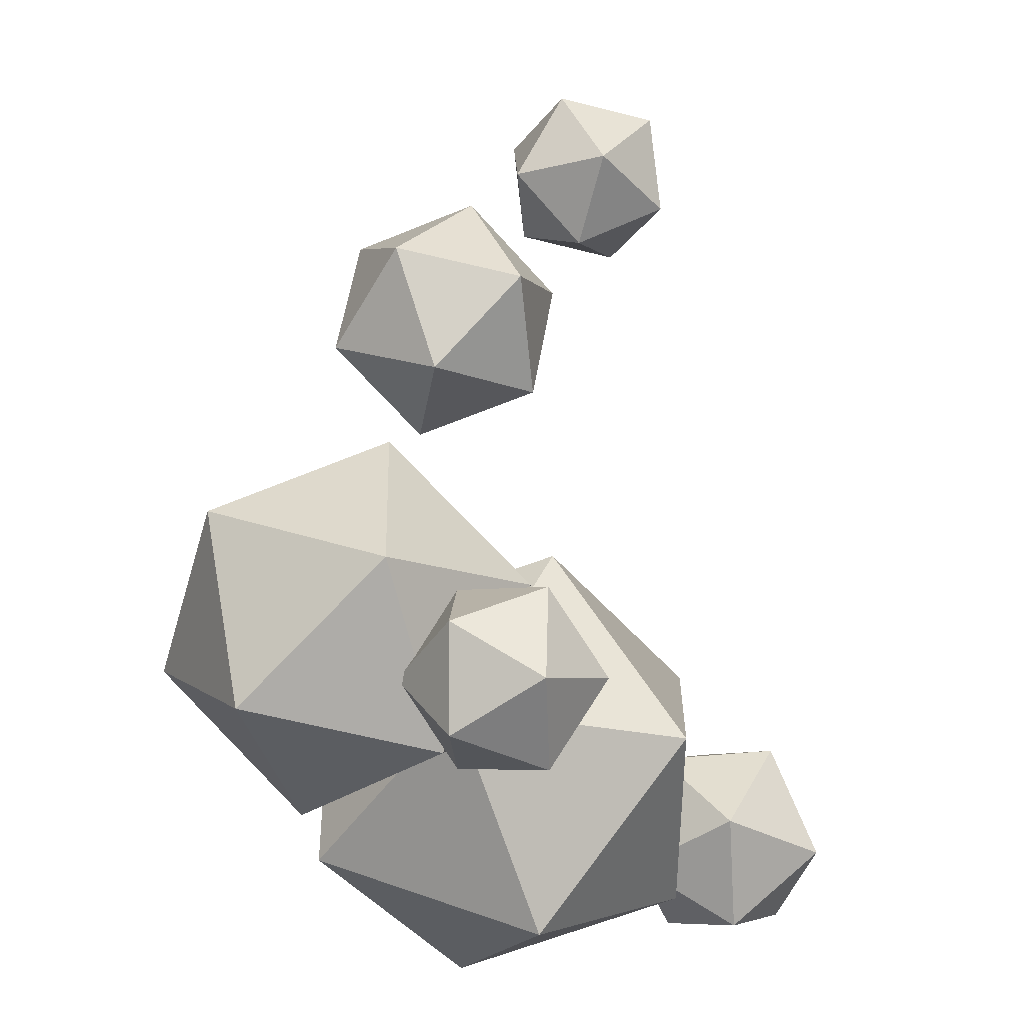
<metadata>
{"format":"obj","ext":"obj","renderer":"f3d","projection":"perspective","resolution":1024,"background":"white","views":[{"elev":-20.6,"azim":-76.2,"up":"+Z"}]}
</metadata>
<code>
o Branch
v -0.8956 -0.3243 0.3884
v -0.2872 -0.3243 -0.933
v 0.8956 0.3243 -0.3884
v 0.2872 0.3243 0.933
v -2.045 2.25 -0.1272
v -1.54 2.591 -1.448
v -0.1953 2.703 -0.9044
v -0.7006 2.361 0.4162
v -1.126 4.956 1.215
v -0.9728 4.968 0.6331
v -0.4082 4.817 0.7788
v -0.5617 4.805 1.361
v -4.519 7.865 -4.13
v -4.323 7.865 -4.295
v -4.349 8.118 -4.327
v -4.545 8.118 -4.162
v -4.2 9.305 -3.281
v -4.075 9.305 -3.505
v -3.891 9.451 -3.402
v -4.017 9.451 -3.178
v 0.3901 7.476 5.397
v 0.1477 7.476 5.314
v 0.1193 7.717 5.397
v 0.3616 7.717 5.48
v 1.768 9.286 4.625
v 1.667 9.286 4.812
v 1.525 9.425 4.735
v 1.626 9.425 4.548
v 4.06 7.955 -5.35
v 4.272 7.955 -5.33
v 4.262 8.133 -5.214
v 4.05 8.133 -5.233
v 5.099 6.656 -4.207
v 5.11 6.656 -4.175
v 5.121 6.687 -4.179
v 5.11 6.687 -4.21
v -1.456 0.9139 0.1305
v -0.8474 0.9139 -1.191
v 0.3354 1.562 -0.6463
v -0.273 1.562 0.675
v -1.635 3.489 0.4913
v -1.27 3.98 -0.3772
v -0.2809 3.681 -0.1314
v -0.6455 3.189 0.7372
v -1.374 4.212 0.8587
v -1.095 4.589 0.1928
v -0.3362 4.36 0.3813
v -0.6157 3.983 1.047
v -0.8556 5.587 0.9296
v -0.7931 5.369 0.4777
v -0.3143 5.258 0.5974
v -0.3768 5.476 1.049
v -0.7061 5.909 0.7601
v -0.6512 5.717 0.3633
v -0.2308 5.62 0.4684
v -0.2857 5.812 0.8653
v -0.5777 6.186 0.6144
v -0.5293 6.017 0.265
v -0.1591 5.932 0.3575
v -0.2074 6.1 0.707
v -0.4612 6.437 0.4823
v -0.4188 6.289 0.1758
v -0.09401 6.214 0.257
v -0.1364 6.362 0.5636
v -0.3529 6.671 0.3595
v -0.316 6.542 0.09287
v -0.03352 6.477 0.1635
v -0.07041 6.605 0.4302
v -0.4018 6.762 0.06055
v -0.2245 6.762 -0.1244
v -0.1678 7.006 -0.07003
v -0.3451 7.006 0.1149
v -0.5731 6.839 -0.1036
v -0.3958 6.839 -0.2886
v -0.339 7.083 -0.2342
v -0.5164 7.083 -0.04923
v -0.7444 6.915 -0.2678
v -0.567 6.915 -0.4528
v -0.5103 7.159 -0.3984
v -0.6876 7.159 -0.2134
v -0.9156 6.992 -0.432
v -0.7383 6.992 -0.617
v -0.6816 7.236 -0.5626
v -0.8589 7.236 -0.3776
v -1.087 7.068 -0.5962
v -0.9096 7.068 -0.7811
v -0.8528 7.312 -0.7267
v -1.03 7.312 -0.5418
v -1.258 7.145 -0.7603
v -1.081 7.145 -0.9453
v -1.024 7.389 -0.8909
v -1.201 7.389 -0.7059
v -1.429 7.221 -0.9245
v -1.252 7.221 -1.109
v -1.195 7.465 -1.055
v -1.373 7.465 -0.8701
v -1.601 7.298 -1.089
v -1.423 7.298 -1.274
v -1.367 7.541 -1.219
v -1.544 7.541 -1.034
v -1.772 7.374 -1.253
v -1.595 7.374 -1.438
v -1.538 7.618 -1.383
v -1.715 7.618 -1.198
v -1.943 7.451 -1.417
v -1.766 7.451 -1.602
v -1.709 7.694 -1.548
v -1.886 7.694 -1.363
v -2.114 7.527 -1.581
v -1.937 7.527 -1.766
v -1.88 7.771 -1.712
v -2.058 7.771 -1.527
v -2.286 7.603 -1.745
v -2.108 7.603 -1.93
v -2.052 7.847 -1.876
v -2.229 7.847 -1.691
v -2.457 7.68 -1.91
v -2.28 7.68 -2.095
v -2.223 7.924 -2.04
v -2.4 7.924 -1.855
v -2.628 7.756 -2.074
v -2.451 7.756 -2.259
v -2.394 8 -2.204
v -2.572 8 -2.019
v -2.8 7.833 -2.238
v -2.622 7.833 -2.423
v -2.565 8.077 -2.369
v -2.743 8.077 -2.184
v -2.971 7.909 -2.402
v -2.793 7.909 -2.587
v -2.737 8.153 -2.533
v -2.914 8.153 -2.348
v -3.142 7.986 -2.566
v -2.965 7.986 -2.751
v -2.908 8.23 -2.697
v -3.085 8.23 -2.512
v -3.313 8.062 -2.73
v -3.136 8.062 -2.915
v -3.079 8.306 -2.861
v -3.257 8.306 -2.676
v -3.605 8.096 -3.043
v -3.409 8.096 -3.208
v -3.472 8.361 -3.213
v -3.633 8.361 -3.019
v -3.757 8.057 -3.224
v -3.561 8.057 -3.389
v -3.587 8.31 -3.421
v -3.784 8.31 -3.256
v -3.909 8.019 -3.405
v -3.713 8.019 -3.57
v -3.74 8.272 -3.602
v -3.936 8.272 -3.437
v -4.062 7.98 -3.587
v -3.866 7.98 -3.751
v -3.892 8.233 -3.783
v -4.088 8.233 -3.618
v -4.214 7.942 -3.768
v -4.018 7.942 -3.933
v -4.045 8.195 -3.964
v -4.241 8.195 -3.799
v -4.367 7.903 -3.949
v -4.17 7.903 -4.114
v -4.197 8.156 -4.145
v -4.393 8.156 -3.98
v -3.326 8.52 -3.084
v -3.452 8.52 -2.86
v -3.748 8.56 -3.027
v -3.622 8.56 -3.25
v -3.439 8.706 -3.147
v -3.565 8.706 -2.924
v -3.861 8.746 -3.091
v -3.736 8.746 -3.314
v -3.552 8.893 -3.211
v -3.678 8.893 -2.988
v -3.974 8.933 -3.154
v -3.849 8.933 -3.378
v -3.665 9.079 -3.274
v -3.791 9.079 -3.051
v -4.087 9.119 -3.218
v -3.962 9.119 -3.441
v -3.778 9.265 -3.338
v -3.904 9.265 -3.115
v 0.06627 6.76 0.4069
v -0.1851 6.76 0.4568
v -0.1999 7.005 0.3822
v 0.05144 7.005 0.3323
v 0.113 6.834 0.642
v -0.1383 6.834 0.6919
v -0.1532 7.079 0.6173
v 0.09818 7.079 0.5674
v 0.1597 6.909 0.8771
v -0.09159 6.909 0.927
v -0.1064 7.154 0.8524
v 0.1449 7.154 0.8025
v 0.2065 6.983 1.112
v -0.04486 6.983 1.162
v -0.05969 7.228 1.088
v 0.1916 7.228 1.038
v 0.2532 7.058 1.347
v 0.001878 7.058 1.397
v -0.01295 7.303 1.323
v 0.2384 7.303 1.273
v 0.2999 7.132 1.582
v 0.04861 7.132 1.632
v 0.03379 7.377 1.558
v 0.2851 7.377 1.508
v 0.3467 7.207 1.818
v 0.09535 7.207 1.867
v 0.08052 7.452 1.793
v 0.3319 7.452 1.743
v 0.3934 7.281 2.053
v 0.1421 7.281 2.103
v 0.1273 7.526 2.028
v 0.3786 7.526 1.978
v 0.4402 7.356 2.288
v 0.1888 7.356 2.338
v 0.174 7.601 2.263
v 0.4253 7.601 2.213
v 0.4869 7.43 2.523
v 0.2356 7.43 2.573
v 0.2207 7.675 2.498
v 0.4721 7.675 2.448
v 0.5336 7.505 2.758
v 0.2823 7.505 2.808
v 0.2675 7.75 2.733
v 0.5188 7.75 2.683
v 0.5804 7.579 2.993
v 0.329 7.579 3.043
v 0.3142 7.824 2.968
v 0.5655 7.824 2.918
v 0.6271 7.654 3.228
v 0.3758 7.654 3.278
v 0.3609 7.899 3.204
v 0.6123 7.899 3.154
v 0.6738 7.728 3.463
v 0.4225 7.728 3.513
v 0.4077 7.973 3.439
v 0.659 7.973 3.389
v 0.7206 7.803 3.698
v 0.4692 7.803 3.748
v 0.4544 8.048 3.674
v 0.7057 8.048 3.624
v 0.7673 7.877 3.934
v 0.516 7.877 3.983
v 0.5011 8.122 3.909
v 0.7525 8.122 3.859
v 0.7453 7.874 4.363
v 0.503 7.874 4.28
v 0.4745 8.115 4.363
v 0.7168 8.115 4.446
v 0.6743 7.795 4.57
v 0.4319 7.795 4.487
v 0.4034 8.036 4.57
v 0.6458 8.036 4.653
v 0.6032 7.715 4.777
v 0.3609 7.715 4.693
v 0.3324 7.956 4.776
v 0.5747 7.956 4.86
v 0.5322 7.636 4.983
v 0.2898 7.636 4.9
v 0.2613 7.876 4.983
v 0.5037 7.876 5.066
v 0.4611 7.556 5.19
v 0.2188 7.556 5.107
v 0.1903 7.797 5.19
v 0.4326 7.797 5.273
v 0.9678 8.184 4.17
v 0.8488 8.184 4.389
v 0.6821 8.347 4.299
v 0.8012 8.347 4.079
v 1.092 8.355 4.24
v 0.9758 8.355 4.455
v 0.813 8.514 4.367
v 0.9293 8.514 4.152
v 1.211 8.519 4.308
v 1.097 8.519 4.518
v 0.9381 8.674 4.431
v 1.052 8.674 4.222
v 1.326 8.678 4.374
v 1.215 8.678 4.579
v 1.06 8.83 4.494
v 1.171 8.83 4.289
v 1.439 8.833 4.438
v 1.331 8.833 4.638
v 1.179 8.982 4.556
v 1.287 8.982 4.355
v 1.551 8.986 4.501
v 1.444 8.986 4.697
v 1.296 9.131 4.616
v 1.402 9.131 4.42
v 1.66 9.137 4.563
v 1.556 9.137 4.755
v 1.411 9.279 4.676
v 1.515 9.279 4.485
v -0.01794 6.691 -0.1099
v 0.1595 6.691 0.07504
v 0.1509 6.947 0.08329
v -0.02654 6.947 -0.1016
v 0.1621 6.703 -0.2826
v 0.3395 6.703 -0.09768
v 0.3309 6.959 -0.08943
v 0.1535 6.959 -0.2743
v 0.3421 6.715 -0.4553
v 0.5195 6.715 -0.2704
v 0.5109 6.971 -0.2621
v 0.3335 6.971 -0.4471
v 0.5221 6.726 -0.628
v 0.6995 6.726 -0.4431
v 0.6909 6.982 -0.4349
v 0.5135 6.982 -0.6198
v 0.7021 6.738 -0.8007
v 0.8795 6.738 -0.6158
v 0.8709 6.994 -0.6076
v 0.6935 6.994 -0.7925
v 0.8821 6.749 -0.9735
v 1.06 6.749 -0.7886
v 1.051 7.005 -0.7803
v 0.8735 7.005 -0.9652
v 1.062 6.761 -1.146
v 1.24 6.761 -0.9613
v 1.231 7.017 -0.953
v 1.054 7.017 -1.138
v 1.242 6.773 -1.319
v 1.42 6.773 -1.134
v 1.411 7.029 -1.126
v 1.234 7.029 -1.311
v 1.422 6.784 -1.492
v 1.6 6.784 -1.307
v 1.591 7.04 -1.298
v 1.414 7.04 -1.483
v 1.602 6.796 -1.664
v 1.78 6.796 -1.479
v 1.771 7.052 -1.471
v 1.594 7.052 -1.656
v 1.782 6.808 -1.837
v 1.96 6.808 -1.652
v 1.951 7.064 -1.644
v 1.774 7.064 -1.829
v 1.962 6.819 -2.01
v 2.14 6.819 -1.825
v 2.131 7.075 -1.817
v 1.954 7.075 -2.002
v 2.142 6.831 -2.183
v 2.32 6.831 -1.998
v 2.311 7.087 -1.989
v 2.134 7.087 -2.174
v 2.322 6.842 -2.355
v 2.5 6.842 -2.17
v 2.491 7.098 -2.162
v 2.314 7.098 -2.347
v 2.502 6.854 -2.528
v 2.68 6.854 -2.343
v 2.671 7.11 -2.335
v 2.494 7.11 -2.52
v 2.682 6.866 -2.701
v 2.86 6.866 -2.516
v 2.851 7.122 -2.508
v 2.674 7.122 -2.692
v 2.862 6.877 -2.873
v 3.04 6.877 -2.688
v 3.031 7.133 -2.68
v 2.854 7.133 -2.865
v 3.042 6.889 -3.046
v 3.22 6.889 -2.861
v 3.211 7.145 -2.853
v 3.034 7.145 -3.038
v 3.222 6.9 -3.219
v 3.4 6.9 -3.034
v 3.391 7.156 -3.026
v 3.214 7.156 -3.211
v 3.402 6.912 -3.392
v 3.58 6.912 -3.207
v 3.571 7.168 -3.198
v 3.394 7.168 -3.383
v 3.582 6.924 -3.564
v 3.76 6.924 -3.379
v 3.751 7.18 -3.371
v 3.574 7.18 -3.556
v 3.762 6.935 -3.737
v 3.94 6.935 -3.552
v 3.931 7.191 -3.544
v 3.754 7.191 -3.729
v 3.929 7.115 -4.112
v 4.177 7.115 -4.089
v 4.165 7.324 -3.953
v 3.916 7.324 -3.975
v 3.949 7.245 -4.304
v 4.192 7.245 -4.282
v 4.18 7.449 -4.148
v 3.937 7.449 -4.171
v 3.969 7.37 -4.488
v 4.206 7.37 -4.466
v 4.194 7.57 -4.336
v 3.957 7.57 -4.357
v 3.988 7.491 -4.666
v 4.22 7.491 -4.645
v 4.208 7.686 -4.518
v 3.976 7.686 -4.539
v 4.006 7.61 -4.841
v 4.233 7.61 -4.82
v 4.222 7.801 -4.696
v 3.995 7.801 -4.717
v 4.025 7.727 -5.013
v 4.246 7.727 -4.993
v 4.235 7.913 -4.871
v 4.013 7.913 -4.891
v 4.043 7.842 -5.182
v 4.259 7.842 -5.163
v 4.249 8.024 -5.044
v 4.032 8.024 -5.063
v 4.278 6.868 -4.003
v 4.341 6.868 -3.822
v 4.401 7.049 -3.843
v 4.338 7.049 -4.024
v 4.438 6.827 -4.042
v 4.491 6.827 -3.891
v 4.542 6.978 -3.908
v 4.488 6.978 -4.06
v 4.565 6.794 -4.074
v 4.61 6.794 -3.945
v 4.653 6.923 -3.96
v 4.608 6.923 -4.089
v 4.675 6.766 -4.101
v 4.713 6.766 -3.992
v 4.749 6.874 -4.005
v 4.711 6.874 -4.114
v 4.773 6.74 -4.126
v 4.805 6.74 -4.035
v 4.835 6.831 -4.045
v 4.803 6.831 -4.136
v 4.863 6.717 -4.148
v 4.889 6.717 -4.073
v 4.914 6.792 -4.082
v 4.888 6.792 -4.157
v 4.947 6.695 -4.169
v 4.967 6.695 -4.109
v 4.987 6.755 -4.116
v 4.966 6.755 -4.175
v 5.025 6.675 -4.188
v 5.041 6.675 -4.143
v 5.056 6.72 -4.148
v 5.04 6.72 -4.193
f 65 66 62 61
f 64 61 57 60
f 63 64 60 59
f 62 63 59 58
f 61 62 58 57
f 60 57 53 56
f 59 60 56 55
f 58 59 55 54
f 57 58 54 53
f 56 53 49 52
f 55 56 52 51
f 68 184 65
f 184 185 65
f 54 55 51 50
f 185 186 72
f 186 71 72
f 296 67 295
f 165 142 143
f 53 54 50 49
f 297 298 71
f 186 297 71
f 183 68 67
f 296 183 67
f 183 184 68
f 52 49 9 12
f 51 52 12 11
f 50 51 11 10
f 49 50 10 9
f 12 9 45 48
f 11 12 48 47
f 140 166 144
f 10 11 47 46
f 9 10 46 45
f 48 45 41 44
f 47 48 44 43
f 46 47 43 42
f 45 46 42 41
f 44 41 5 8
f 268 250 247
f 43 44 8 7
f 42 43 7 6
f 41 42 6 5
f 267 268 247 243
f 270 245 249 269
f 8 5 37 40
f 7 8 40 39
f 270 246 245
f 6 7 39 38
f 5 6 38 37
f 40 37 1 4
f 39 40 4 3
f 38 39 3 2
f 413 385 381 380
f 411 412 379 383
f 37 38 2 1
f 36 35 34 33
f 32 31 30 29
f 28 27 26 25
f 137 140 144 141
f 139 138 142 165
f 24 23 22 21
f 20 19 18 17
f 16 15 14 13
f 1 2 3 4
f 138 137 141 142
f 381 385 386 382
f 166 140 139 165
f 244 248 249 245
f 382 386 383 379
f 243 247 248 244
f 185 72 69 65
f 295 67 66 70
f 297 186 183 296
f 246 270 267 243
f 268 269 249 250
f 414 411 383 384
f 413 414 384 385
f 66 65 69 70
f 298 295 70 71
f 413 380 379 412
f 66 67 63 62
f 67 68 64 63
f 68 65 61 64
f 73 74 70 69
f 74 75 71 70
f 75 76 72 71
f 76 73 69 72
f 77 78 74 73
f 78 79 75 74
f 79 80 76 75
f 80 77 73 76
f 81 82 78 77
f 82 83 79 78
f 83 84 80 79
f 84 81 77 80
f 85 86 82 81
f 86 87 83 82
f 87 88 84 83
f 88 85 81 84
f 89 90 86 85
f 90 91 87 86
f 91 92 88 87
f 92 89 85 88
f 93 94 90 89
f 94 95 91 90
f 95 96 92 91
f 96 93 89 92
f 97 98 94 93
f 98 99 95 94
f 99 100 96 95
f 100 97 93 96
f 101 102 98 97
f 102 103 99 98
f 103 104 100 99
f 104 101 97 100
f 105 106 102 101
f 106 107 103 102
f 107 108 104 103
f 108 105 101 104
f 109 110 106 105
f 110 111 107 106
f 111 112 108 107
f 112 109 105 108
f 113 114 110 109
f 114 115 111 110
f 115 116 112 111
f 116 113 109 112
f 117 118 114 113
f 118 119 115 114
f 119 120 116 115
f 120 117 113 116
f 121 122 118 117
f 122 123 119 118
f 123 124 120 119
f 124 121 117 120
f 125 126 122 121
f 126 127 123 122
f 127 128 124 123
f 128 125 121 124
f 129 130 126 125
f 130 131 127 126
f 131 132 128 127
f 132 129 125 128
f 133 134 130 129
f 134 135 131 130
f 135 136 132 131
f 136 133 129 132
f 137 138 134 133
f 138 139 135 134
f 139 140 136 135
f 140 137 133 136
f 145 146 142 141
f 146 147 143 142
f 147 148 144 143
f 148 145 141 144
f 149 150 146 145
f 150 151 147 146
f 151 152 148 147
f 152 149 145 148
f 153 154 150 149
f 154 155 151 150
f 155 156 152 151
f 156 153 149 152
f 157 158 154 153
f 158 159 155 154
f 159 160 156 155
f 160 157 153 156
f 161 162 158 157
f 162 163 159 158
f 163 164 160 159
f 164 161 157 160
f 13 14 162 161
f 14 15 163 162
f 15 16 164 163
f 16 13 161 164
f 167 168 143 144
f 168 169 165 143
f 169 170 166 165
f 170 167 144 166
f 171 172 168 167
f 172 173 169 168
f 173 174 170 169
f 174 171 167 170
f 175 176 172 171
f 176 177 173 172
f 177 178 174 173
f 178 175 171 174
f 179 180 176 175
f 180 181 177 176
f 181 182 178 177
f 182 179 175 178
f 17 18 180 179
f 18 19 181 180
f 19 20 182 181
f 20 17 179 182
f 187 188 184 183
f 188 189 185 184
f 189 190 186 185
f 190 187 183 186
f 191 192 188 187
f 192 193 189 188
f 193 194 190 189
f 194 191 187 190
f 195 196 192 191
f 196 197 193 192
f 197 198 194 193
f 198 195 191 194
f 199 200 196 195
f 200 201 197 196
f 201 202 198 197
f 202 199 195 198
f 203 204 200 199
f 204 205 201 200
f 205 206 202 201
f 206 203 199 202
f 207 208 204 203
f 208 209 205 204
f 209 210 206 205
f 210 207 203 206
f 211 212 208 207
f 212 213 209 208
f 213 214 210 209
f 214 211 207 210
f 215 216 212 211
f 216 217 213 212
f 217 218 214 213
f 218 215 211 214
f 219 220 216 215
f 220 221 217 216
f 221 222 218 217
f 222 219 215 218
f 223 224 220 219
f 224 225 221 220
f 225 226 222 221
f 226 223 219 222
f 227 228 224 223
f 228 229 225 224
f 229 230 226 225
f 230 227 223 226
f 231 232 228 227
f 232 233 229 228
f 233 234 230 229
f 234 231 227 230
f 235 236 232 231
f 236 237 233 232
f 237 238 234 233
f 238 235 231 234
f 239 240 236 235
f 240 241 237 236
f 241 242 238 237
f 242 239 235 238
f 243 244 240 239
f 244 245 241 240
f 245 246 242 241
f 246 243 239 242
f 251 252 248 247
f 252 253 249 248
f 253 254 250 249
f 254 251 247 250
f 255 256 252 251
f 256 257 253 252
f 257 258 254 253
f 258 255 251 254
f 259 260 256 255
f 260 261 257 256
f 261 262 258 257
f 262 259 255 258
f 263 264 260 259
f 264 265 261 260
f 265 266 262 261
f 266 263 259 262
f 21 22 264 263
f 22 23 265 264
f 23 24 266 265
f 24 21 263 266
f 271 272 268 267
f 272 273 269 268
f 273 274 270 269
f 274 271 267 270
f 275 276 272 271
f 276 277 273 272
f 277 278 274 273
f 278 275 271 274
f 279 280 276 275
f 280 281 277 276
f 281 282 278 277
f 282 279 275 278
f 283 284 280 279
f 284 285 281 280
f 285 286 282 281
f 286 283 279 282
f 287 288 284 283
f 288 289 285 284
f 289 290 286 285
f 290 287 283 286
f 291 292 288 287
f 292 293 289 288
f 293 294 290 289
f 294 291 287 290
f 25 26 292 291
f 26 27 293 292
f 27 28 294 293
f 28 25 291 294
f 299 300 296 295
f 300 301 297 296
f 301 302 298 297
f 302 299 295 298
f 303 304 300 299
f 304 305 301 300
f 305 306 302 301
f 306 303 299 302
f 307 308 304 303
f 308 309 305 304
f 309 310 306 305
f 310 307 303 306
f 311 312 308 307
f 312 313 309 308
f 313 314 310 309
f 314 311 307 310
f 315 316 312 311
f 316 317 313 312
f 317 318 314 313
f 318 315 311 314
f 319 320 316 315
f 320 321 317 316
f 321 322 318 317
f 322 319 315 318
f 323 324 320 319
f 324 325 321 320
f 325 326 322 321
f 326 323 319 322
f 327 328 324 323
f 328 329 325 324
f 329 330 326 325
f 330 327 323 326
f 331 332 328 327
f 332 333 329 328
f 333 334 330 329
f 334 331 327 330
f 335 336 332 331
f 336 337 333 332
f 337 338 334 333
f 338 335 331 334
f 339 340 336 335
f 340 341 337 336
f 341 342 338 337
f 342 339 335 338
f 343 344 340 339
f 344 345 341 340
f 345 346 342 341
f 346 343 339 342
f 347 348 344 343
f 348 349 345 344
f 349 350 346 345
f 350 347 343 346
f 351 352 348 347
f 352 353 349 348
f 353 354 350 349
f 354 351 347 350
f 355 356 352 351
f 356 357 353 352
f 357 358 354 353
f 358 355 351 354
f 359 360 356 355
f 360 361 357 356
f 361 362 358 357
f 362 359 355 358
f 363 364 360 359
f 364 365 361 360
f 365 366 362 361
f 366 363 359 362
f 367 368 364 363
f 368 369 365 364
f 369 370 366 365
f 370 367 363 366
f 371 372 368 367
f 372 373 369 368
f 373 374 370 369
f 374 371 367 370
f 375 376 372 371
f 376 377 373 372
f 377 378 374 373
f 378 375 371 374
f 379 380 376 375
f 380 381 377 376
f 381 382 378 377
f 382 379 375 378
f 387 388 384 383
f 388 389 385 384
f 389 390 386 385
f 390 387 383 386
f 391 392 388 387
f 392 393 389 388
f 393 394 390 389
f 394 391 387 390
f 395 396 392 391
f 396 397 393 392
f 397 398 394 393
f 398 395 391 394
f 399 400 396 395
f 400 401 397 396
f 401 402 398 397
f 402 399 395 398
f 403 404 400 399
f 404 405 401 400
f 405 406 402 401
f 406 403 399 402
f 407 408 404 403
f 408 409 405 404
f 409 410 406 405
f 410 407 403 406
f 29 30 408 407
f 30 31 409 408
f 31 32 410 409
f 32 29 407 410
f 415 416 412 411
f 416 417 413 412
f 417 418 414 413
f 418 415 411 414
f 419 420 416 415
f 420 421 417 416
f 421 422 418 417
f 422 419 415 418
f 423 424 420 419
f 424 425 421 420
f 425 426 422 421
f 426 423 419 422
f 427 428 424 423
f 428 429 425 424
f 429 430 426 425
f 430 427 423 426
f 431 432 428 427
f 432 433 429 428
f 433 434 430 429
f 434 431 427 430
f 435 436 432 431
f 436 437 433 432
f 437 438 434 433
f 438 435 431 434
f 439 440 436 435
f 440 441 437 436
f 441 442 438 437
f 442 439 435 438
f 33 34 440 439
f 34 35 441 440
f 35 36 442 441
f 36 33 439 442
o Icosphere
v -0.6613 5.757 5.649
v 0.5128 6.107 6.837
v -1.11 5.844 7.293
v -2.113 6.534 6.098
v -1.11 7.224 4.903
v 0.5128 6.96 5.359
v -0.2129 7.1 8.019
v -1.835 7.364 7.562
v -1.835 8.217 6.085
v -0.2129 8.481 5.628
v 0.7899 7.791 6.824
v -0.6613 8.567 7.272
f 443 444 445
f 444 443 448
f 443 445 446
f 443 446 447
f 443 447 448
f 444 448 453
f 445 444 449
f 446 445 450
f 447 446 451
f 448 447 452
f 444 453 449
f 445 449 450
f 446 450 451
f 447 451 452
f 448 452 453
f 449 453 454
f 450 449 454
f 451 450 454
f 452 451 454
f 453 452 454
o Icosphere.001
v -4.205 8.567 -4.314
v -5.767 9.202 -4.717
v -4.784 8.474 -5.946
v -3.958 7.121 -5.24
v -4.432 7.014 -3.575
v -5.55 8.3 -3.251
v -6.487 8.149 -5.892
v -5.369 6.863 -6.216
v -5.151 5.961 -4.751
v -6.135 6.689 -3.521
v -6.96 8.042 -4.227
v -6.714 6.596 -5.154
f 455 457 456
f 456 460 455
f 455 458 457
f 455 459 458
f 455 460 459
f 456 465 460
f 457 461 456
f 458 462 457
f 459 463 458
f 460 464 459
f 456 461 465
f 457 462 461
f 458 463 462
f 459 464 463
f 460 465 464
f 461 466 465
f 462 466 461
f 463 466 462
f 464 466 463
f 465 466 464
o Icosphere.002
v 4.653 7.446 -5.543
v 5.211 5.7 -6.653
v 6.661 7.228 -6.259
v 6.304 7.987 -4.288
v 4.632 6.93 -3.463
v 3.957 5.516 -4.925
v 7.205 5.162 -6.084
v 7.881 6.576 -4.622
v 6.627 6.392 -2.894
v 5.176 4.865 -3.288
v 5.534 4.105 -5.26
v 7.184 4.646 -4.004
f 467 469 468
f 468 472 467
f 467 470 469
f 467 471 470
f 467 472 471
f 468 477 472
f 469 473 468
f 470 474 469
f 471 475 470
f 472 476 471
f 468 473 477
f 469 474 473
f 470 475 474
f 471 476 475
f 472 477 476
f 473 478 477
f 474 478 473
f 475 478 474
f 476 478 475
f 477 478 476
o Icosphere.003
v -5.178 9.575 -0.4544
v -3.545 12.43 -0.8989
v -1.996 9.535 -1.385
v -4.155 7.437 -2.773
v -7.039 9.031 -3.144
v -6.662 12.11 -1.986
v -1.512 12.05 -3.492
v -1.89 8.966 -4.65
v -5.007 8.654 -5.737
v -6.556 11.55 -5.251
v -4.396 13.64 -3.863
v -3.374 11.51 -6.182
f 479 481 480
f 480 484 479
f 479 482 481
f 479 483 482
f 479 484 483
f 480 489 484
f 481 485 480
f 482 486 481
f 483 487 482
f 484 488 483
f 480 485 489
f 481 486 485
f 482 487 486
f 483 488 487
f 484 489 488
f 485 490 489
f 486 490 485
f 487 490 486
f 488 490 487
f 489 490 488
o Icosphere.004
v 1.14 12.69 -5.902
v 1.279 8.587 -7.43
v 4.933 10.99 -7.286
v 4.816 13.41 -3.638
v 1.091 12.5 -1.528
v -1.095 9.516 -3.872
v 5.042 6.778 -6.112
v 7.228 9.76 -3.768
v 4.853 10.69 -0.2095
v 1.2 8.283 -0.3539
v 1.316 5.865 -4.002
v 4.992 6.59 -1.738
f 491 493 492
f 492 496 491
f 491 494 493
f 491 495 494
f 491 496 495
f 492 501 496
f 493 497 492
f 494 498 493
f 495 499 494
f 496 500 495
f 492 497 501
f 493 498 497
f 494 499 498
f 495 500 499
f 496 501 500
f 497 502 501
f 498 502 497
f 499 502 498
f 500 502 499
f 501 502 500
o Icosphere.005
v 1.69 11.04 2.566
v -0.5086 10.13 2.962
v 1.426 8.705 3.114
v 3.216 9.979 4.101
v 2.389 12.19 4.559
v 0.08671 12.29 3.856
v -0.3401 8.517 4.742
v 1.962 8.422 5.445
v 2.557 10.58 6.339
v 0.6231 12.01 6.188
v -1.168 10.73 5.201
v 0.3592 9.676 6.735
f 503 505 504
f 504 508 503
f 503 506 505
f 503 507 506
f 503 508 507
f 504 513 508
f 505 509 504
f 506 510 505
f 507 511 506
f 508 512 507
f 504 509 513
f 505 510 509
f 506 511 510
f 507 512 511
f 508 513 512
f 509 514 513
f 510 514 509
f 511 514 510
f 512 514 511
f 513 514 512

</code>
